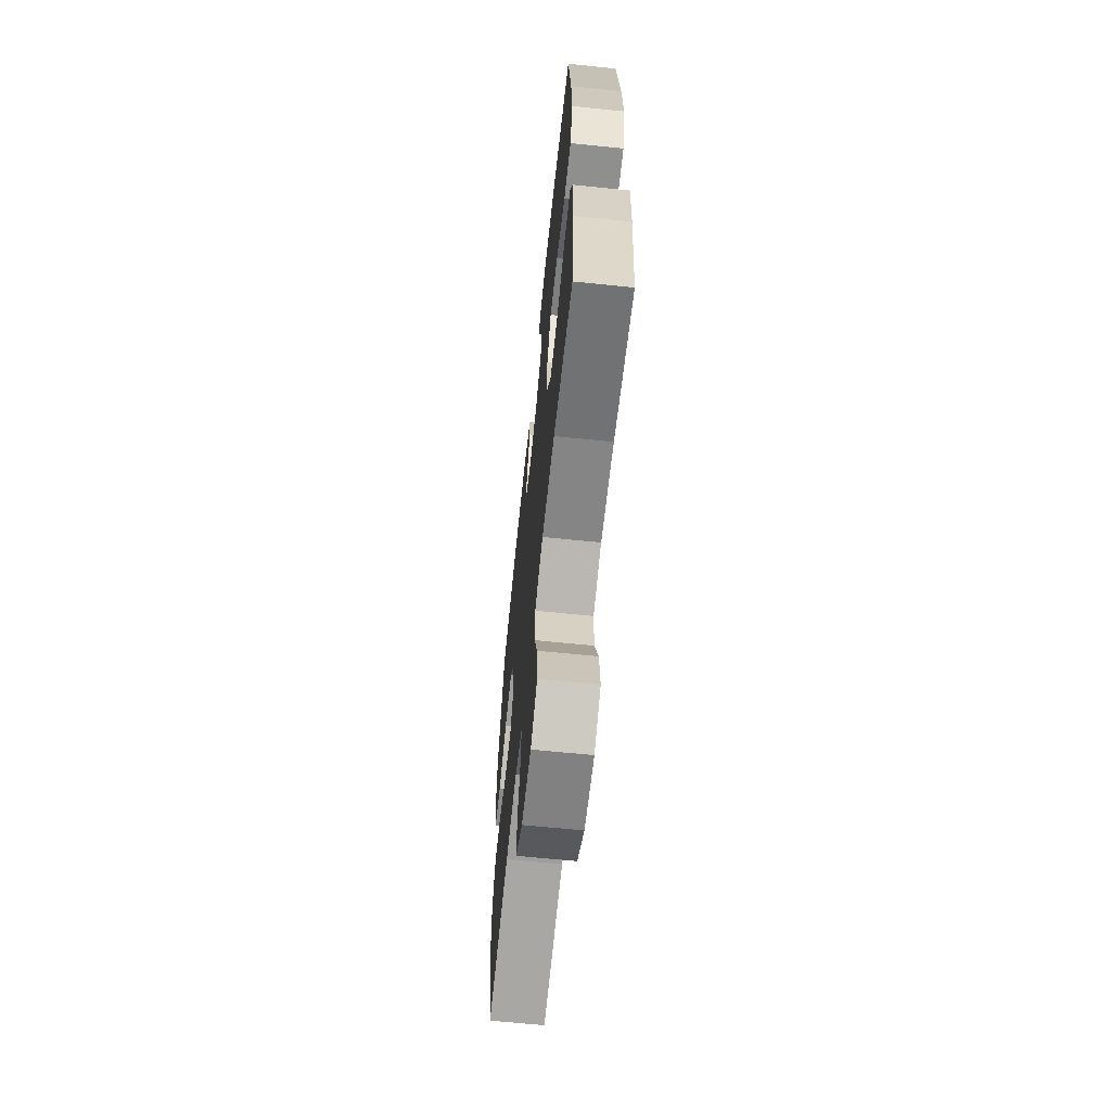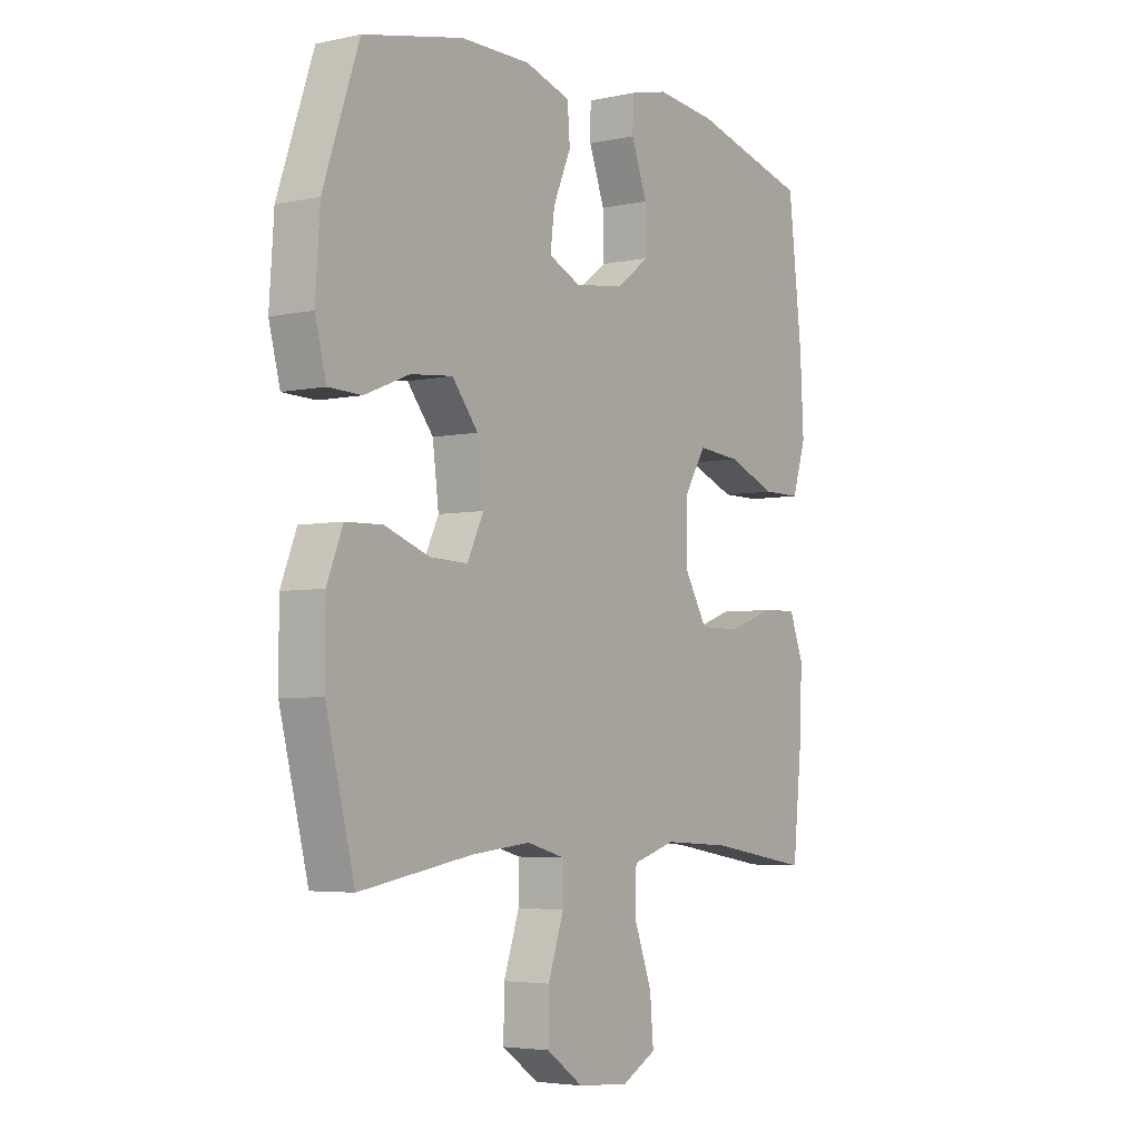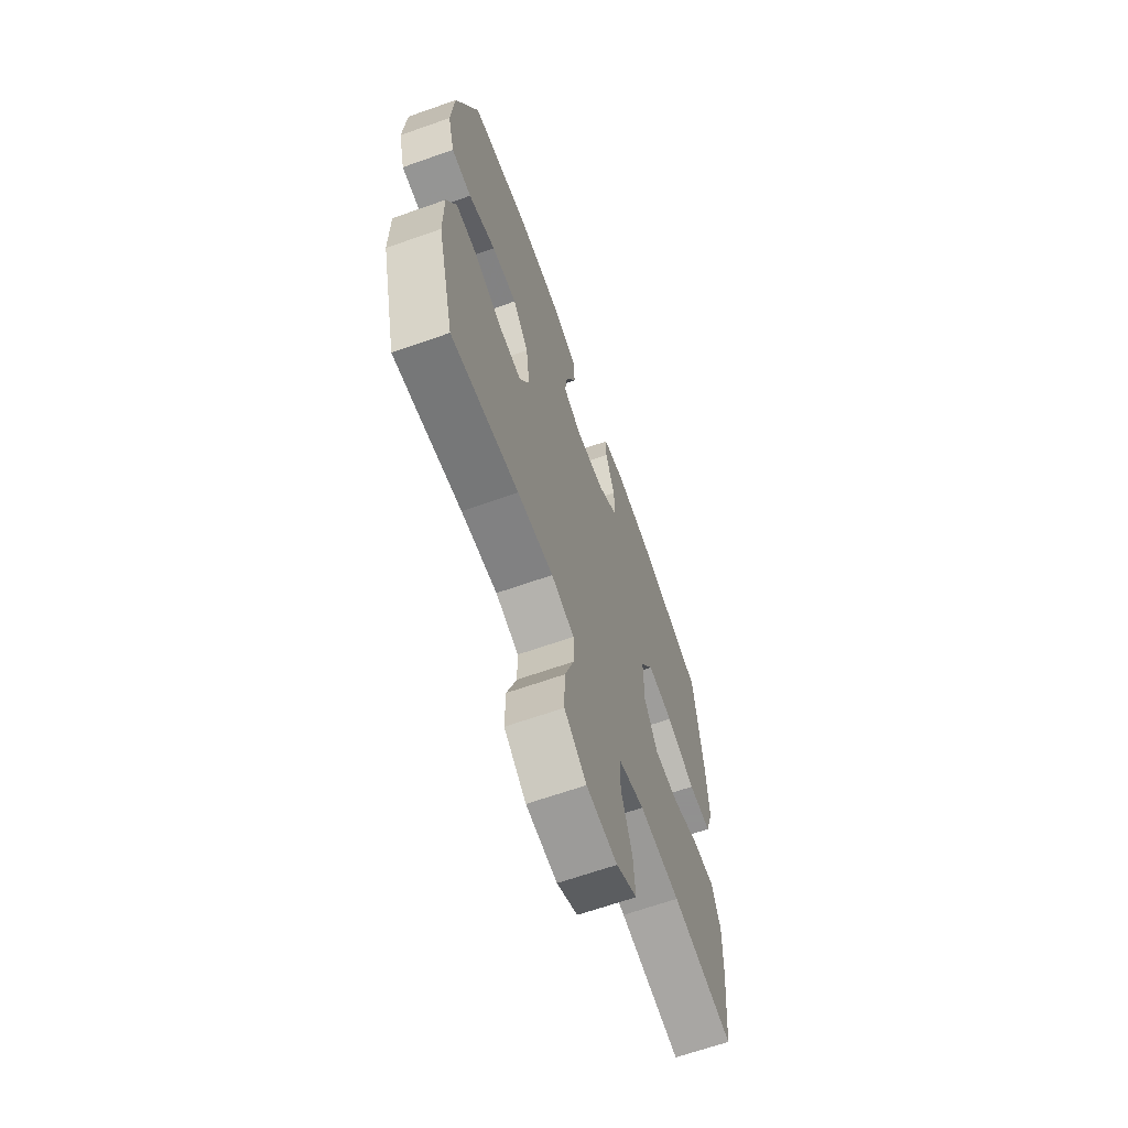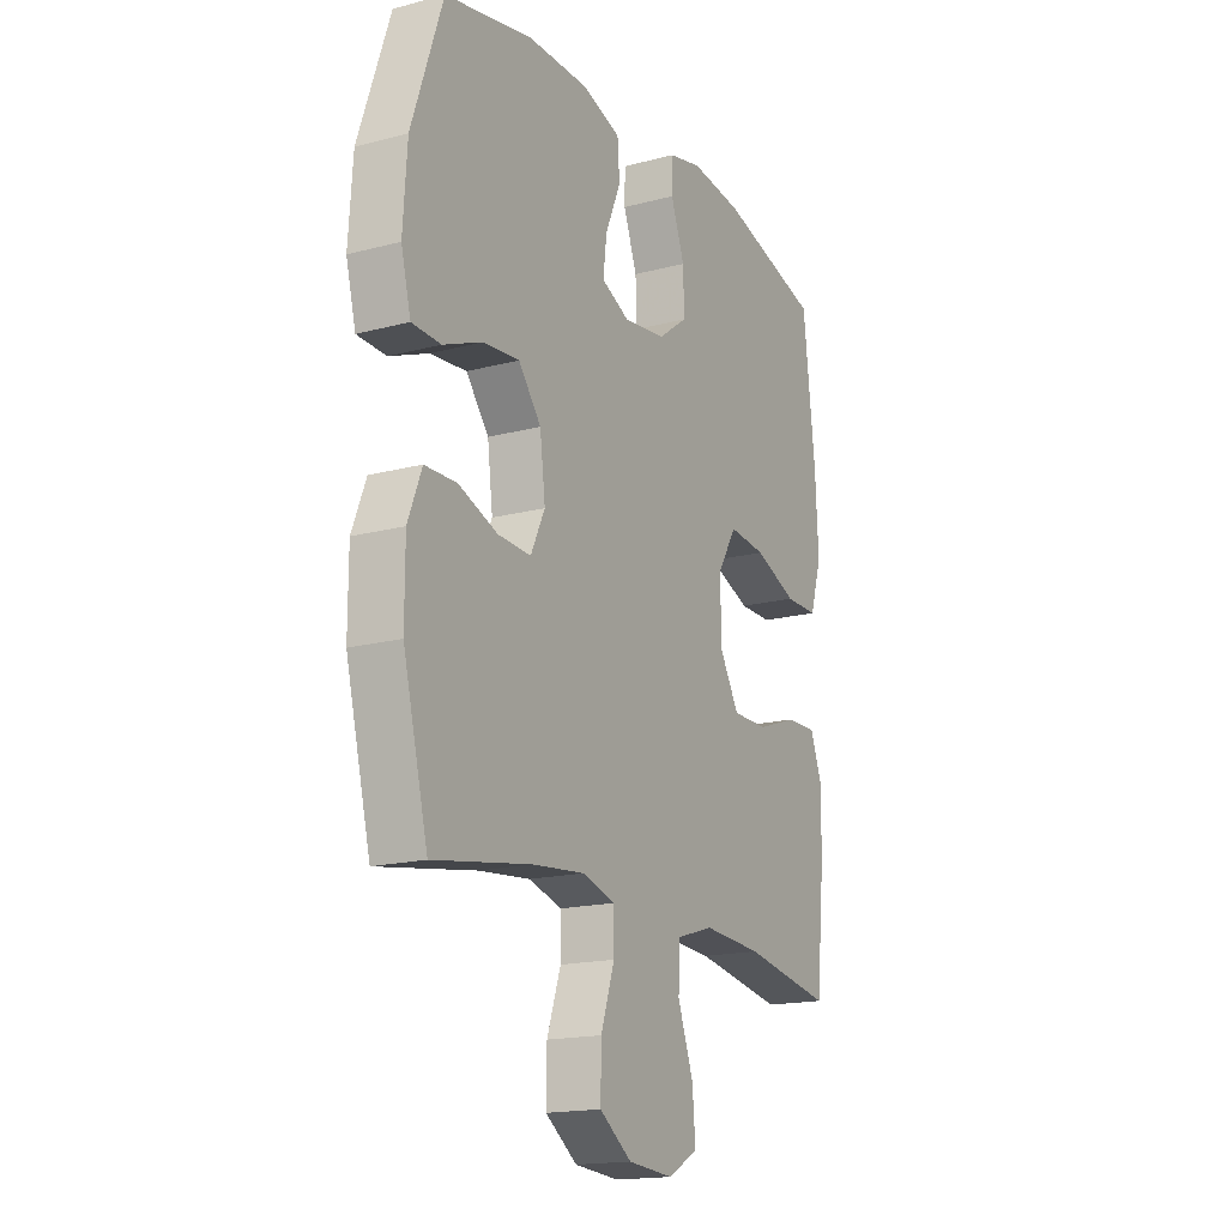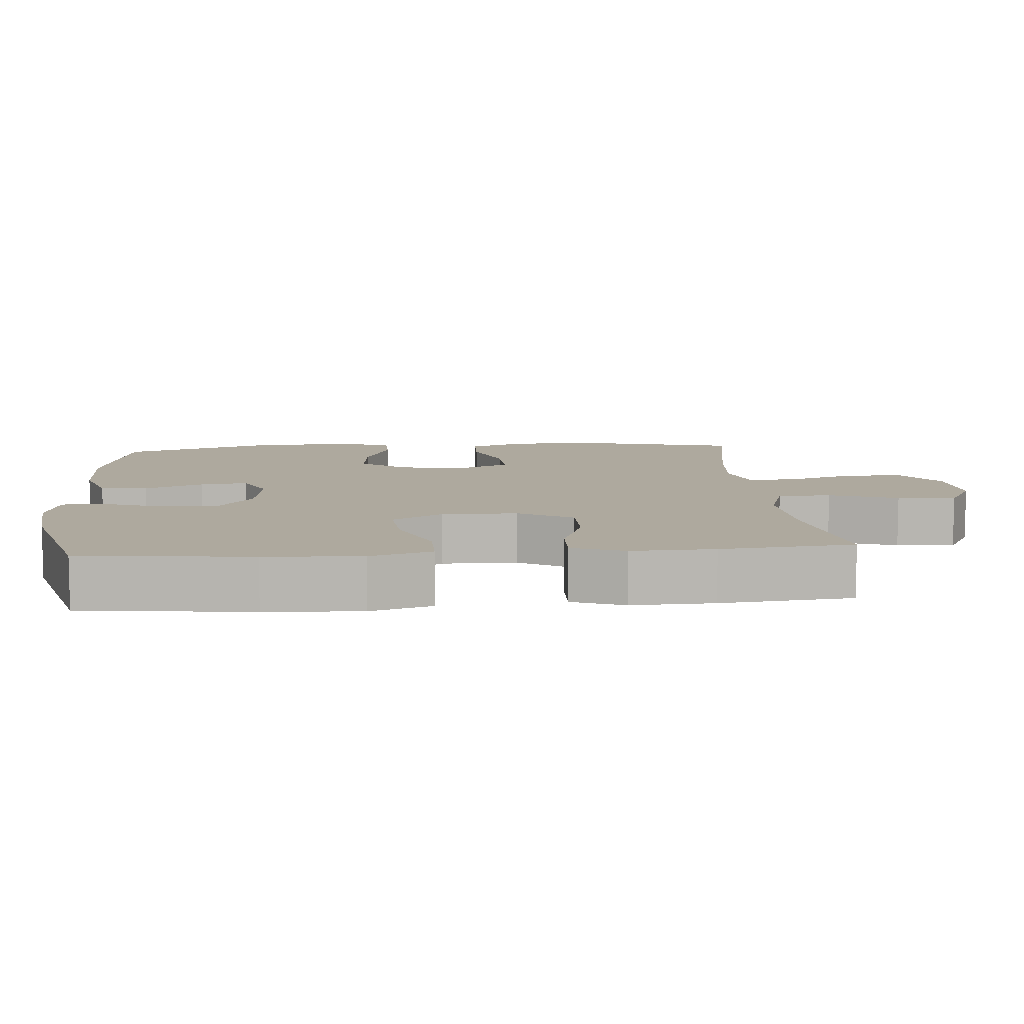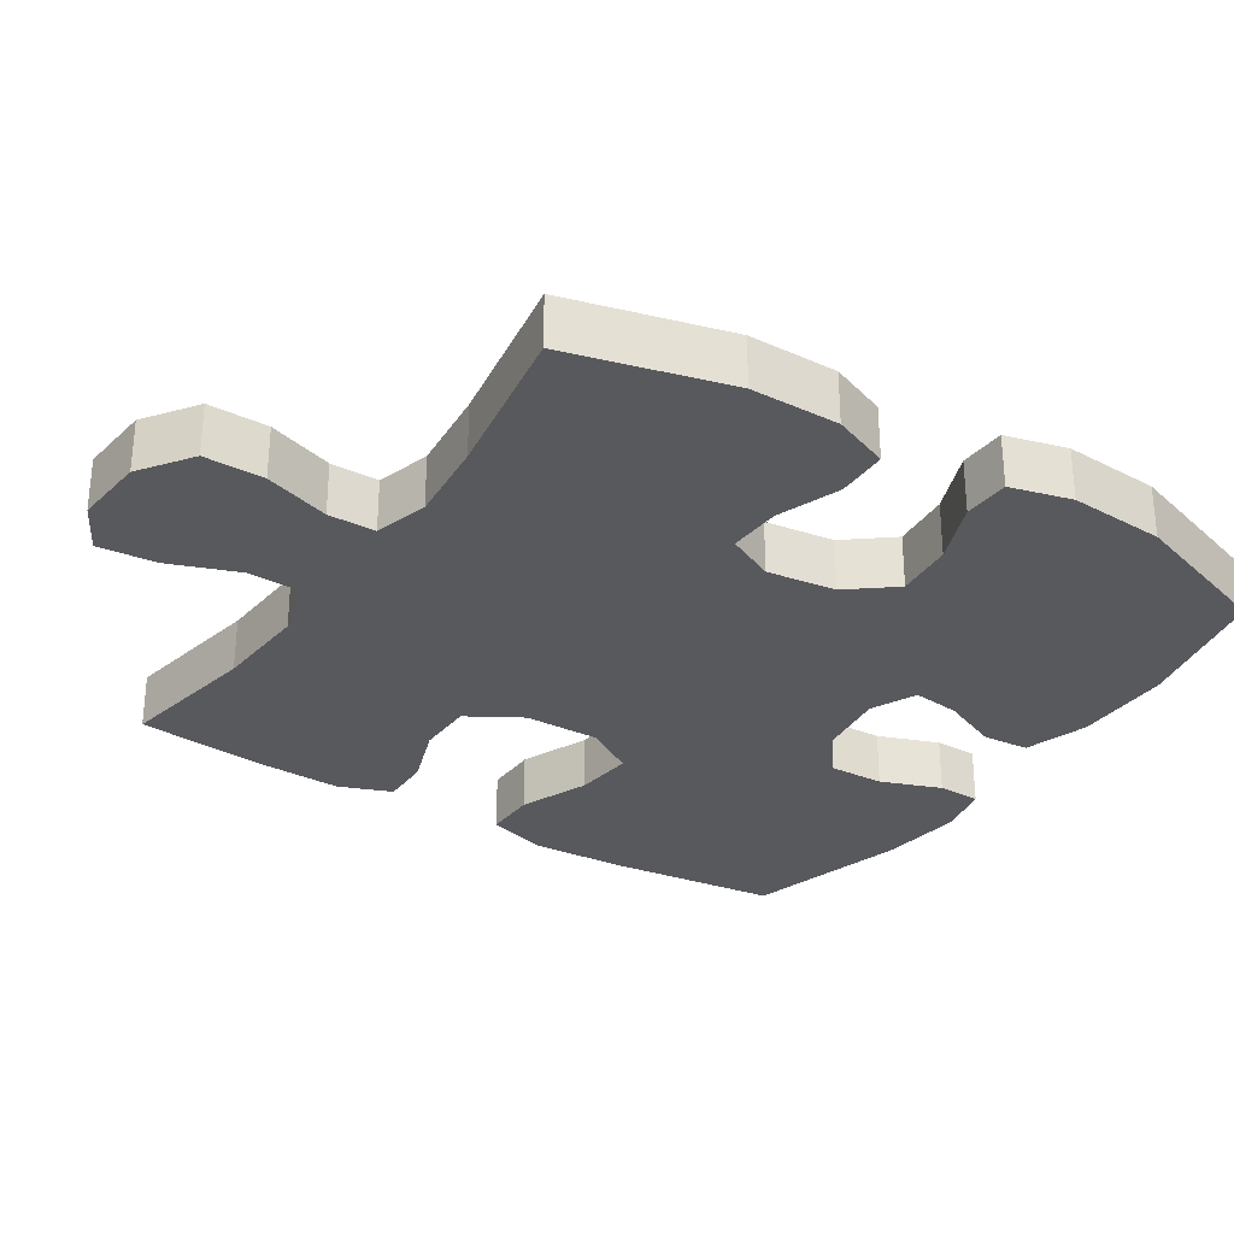
<metadata>
{"format":"obj","ext":"obj","renderer":"f3d","projection":"perspective","resolution":1024,"background":"white","views":[{"elev":-65.1,"azim":84.1,"up":"+Z"},{"elev":-4.4,"azim":-55.0,"up":"+Z"},{"elev":-65.8,"azim":-70.5,"up":"+Z"},{"elev":-17.3,"azim":-62.3,"up":"+Z"},{"elev":9.0,"azim":85.3,"up":"+Y"},{"elev":-30.1,"azim":-123.0,"up":"+Y"}]}
</metadata>
<code>
v 0.5 0.07 -0.5
v 0.299 0.07 -0.466
v 0.166 0.07 -0.458
v 0.081 0.07 -0.484
v 0.079 0.07 -0.558
v 0.114 0.07 -0.653
v 0.121 0.07 -0.734
v 0.053 0.07 -0.771
v -0.048 0.07 -0.763
v -0.12 0.07 -0.712
v -0.119 0.07 -0.629
v -0.088 0.07 -0.538
v -0.088 0.07 -0.472
v -0.163 0.07 -0.451
v -0.28 0.07 -0.463
v -0.5 0.07 -0.5
v -0.556 0.07 -0.278
v -0.556 0.07 -0.155
v -0.525 0.07 -0.076
v -0.453 0.07 -0.074
v -0.365 0.07 -0.106
v -0.291 0.07 -0.109
v -0.259 0.07 -0.042
v -0.271 0.07 0.054
v -0.322 0.07 0.118
v -0.404 0.07 0.11
v -0.492 0.07 0.074
v -0.557 0.07 0.076
v -0.579 0.07 0.161
v -0.57 0.07 0.294
v -0.5 0.07 0.5
v -0.304 0.07 0.542
v -0.167 0.07 0.542
v -0.078 0.07 0.514
v -0.073 0.07 0.449
v -0.108 0.07 0.367
v -0.116 0.07 0.301
v -0.053 0.07 0.272
v 0.043 0.07 0.285
v 0.109 0.07 0.334
v 0.107 0.07 0.412
v 0.076 0.07 0.496
v 0.077 0.07 0.556
v 0.152 0.07 0.574
v 0.27 0.07 0.561
v 0.5 0.07 0.5
v 0.527 0.07 0.263
v 0.534 0.07 0.129
v 0.507 0.07 0.043
v 0.432 0.07 0.043
v 0.336 0.07 0.081
v 0.252 0.07 0.089
v 0.209 0.07 0.018
v 0.21 0.07 -0.087
v 0.254 0.07 -0.162
v 0.335 0.07 -0.162
v 0.425 0.07 -0.13
v 0.495 0.07 -0.128
v 0.523 0.07 -0.201
v 0.519 0.07 -0.316
v 0.5 0 -0.5
v 0.299 0 -0.466
v 0.166 0 -0.458
v 0.081 0 -0.484
v 0.079 0 -0.558
v 0.114 0 -0.653
v 0.121 0 -0.734
v 0.053 0 -0.771
v -0.048 0 -0.763
v -0.12 0 -0.712
v -0.119 0 -0.629
v -0.088 0 -0.538
v -0.088 0 -0.472
v -0.163 0 -0.451
v -0.28 0 -0.463
v -0.5 0 -0.5
v -0.556 0 -0.278
v -0.556 0 -0.155
v -0.525 0 -0.076
v -0.453 0 -0.074
v -0.365 0 -0.106
v -0.291 0 -0.109
v -0.259 0 -0.042
v -0.271 0 0.054
v -0.322 0 0.118
v -0.404 0 0.11
v -0.492 0 0.074
v -0.557 0 0.076
v -0.579 0 0.161
v -0.57 0 0.294
v -0.5 0 0.5
v -0.304 0 0.542
v -0.167 0 0.542
v -0.078 0 0.514
v -0.073 0 0.449
v -0.108 0 0.367
v -0.116 0 0.301
v -0.053 0 0.272
v 0.043 0 0.285
v 0.109 0 0.334
v 0.107 0 0.412
v 0.076 0 0.496
v 0.077 0 0.556
v 0.152 0 0.574
v 0.27 0 0.561
v 0.5 0 0.5
v 0.527 0 0.263
v 0.534 0 0.129
v 0.507 0 0.043
v 0.432 0 0.043
v 0.336 0 0.081
v 0.252 0 0.089
v 0.209 0 0.018
v 0.21 0 -0.087
v 0.254 0 -0.162
v 0.335 0 -0.162
v 0.425 0 -0.13
v 0.495 0 -0.128
v 0.523 0 -0.201
v 0.519 0 -0.316
f 60 1 2
f 59 60 2
f 58 59 2
f 57 58 2
f 56 57 2
f 55 56 2 3
f 54 55 3 4
f 53 54 4
f 49 50 51
f 48 49 51
f 47 48 51
f 46 47 51
f 45 46 51
f 44 45 51
f 43 44 51
f 42 43 51
f 41 42 51
f 40 41 51 52
f 39 40 52 53
f 34 35 36
f 33 34 36
f 32 33 36
f 31 32 36
f 30 31 36
f 29 30 36
f 28 29 36
f 27 28 36
f 26 27 36
f 25 26 36 37
f 24 25 37 38
f 19 20 21
f 18 19 21
f 17 18 21
f 16 17 21
f 15 16 21
f 14 15 21 22
f 13 14 22 23
f 10 11 12
f 9 10 12
f 8 9 12
f 7 8 12
f 6 7 12
f 5 6 12
f 4 5 12 13
f 38 39 53
f 24 38 53
f 23 24 53
f 13 23 53
f 4 13 53
f 62 61 120
f 62 120 119
f 62 119 118
f 62 118 117
f 62 117 116
f 63 62 116 115
f 64 63 115 114
f 64 114 113
f 111 110 109
f 111 109 108
f 111 108 107
f 111 107 106
f 111 106 105
f 111 105 104
f 111 104 103
f 111 103 102
f 111 102 101
f 112 111 101 100
f 113 112 100 99
f 96 95 94
f 96 94 93
f 96 93 92
f 96 92 91
f 96 91 90
f 96 90 89
f 96 89 88
f 96 88 87
f 96 87 86
f 97 96 86 85
f 98 97 85 84
f 81 80 79
f 81 79 78
f 81 78 77
f 81 77 76
f 81 76 75
f 82 81 75 74
f 83 82 74 73
f 72 71 70
f 72 70 69
f 72 69 68
f 72 68 67
f 72 67 66
f 72 66 65
f 73 72 65 64
f 113 99 98
f 113 98 84
f 113 84 83
f 113 83 73
f 113 73 64
f 1 61 62 2
f 2 62 63 3
f 3 63 64 4
f 4 64 65 5
f 5 65 66 6
f 6 66 67 7
f 7 67 68 8
f 8 68 69 9
f 9 69 70 10
f 10 70 71 11
f 11 71 72 12
f 12 72 73 13
f 13 73 74 14
f 14 74 75 15
f 15 75 76 16
f 16 76 77 17
f 17 77 78 18
f 18 78 79 19
f 19 79 80 20
f 20 80 81 21
f 21 81 82 22
f 22 82 83 23
f 23 83 84 24
f 24 84 85 25
f 25 85 86 26
f 26 86 87 27
f 27 87 88 28
f 28 88 89 29
f 29 89 90 30
f 30 90 91 31
f 31 91 92 32
f 32 92 93 33
f 33 93 94 34
f 34 94 95 35
f 35 95 96 36
f 36 96 97 37
f 37 97 98 38
f 38 98 99 39
f 39 99 100 40
f 40 100 101 41
f 41 101 102 42
f 42 102 103 43
f 43 103 104 44
f 44 104 105 45
f 45 105 106 46
f 46 106 107 47
f 47 107 108 48
f 48 108 109 49
f 49 109 110 50
f 50 110 111 51
f 51 111 112 52
f 52 112 113 53
f 53 113 114 54
f 54 114 115 55
f 55 115 116 56
f 56 116 117 57
f 57 117 118 58
f 58 118 119 59
f 59 119 120 60
f 60 120 61 1

</code>
